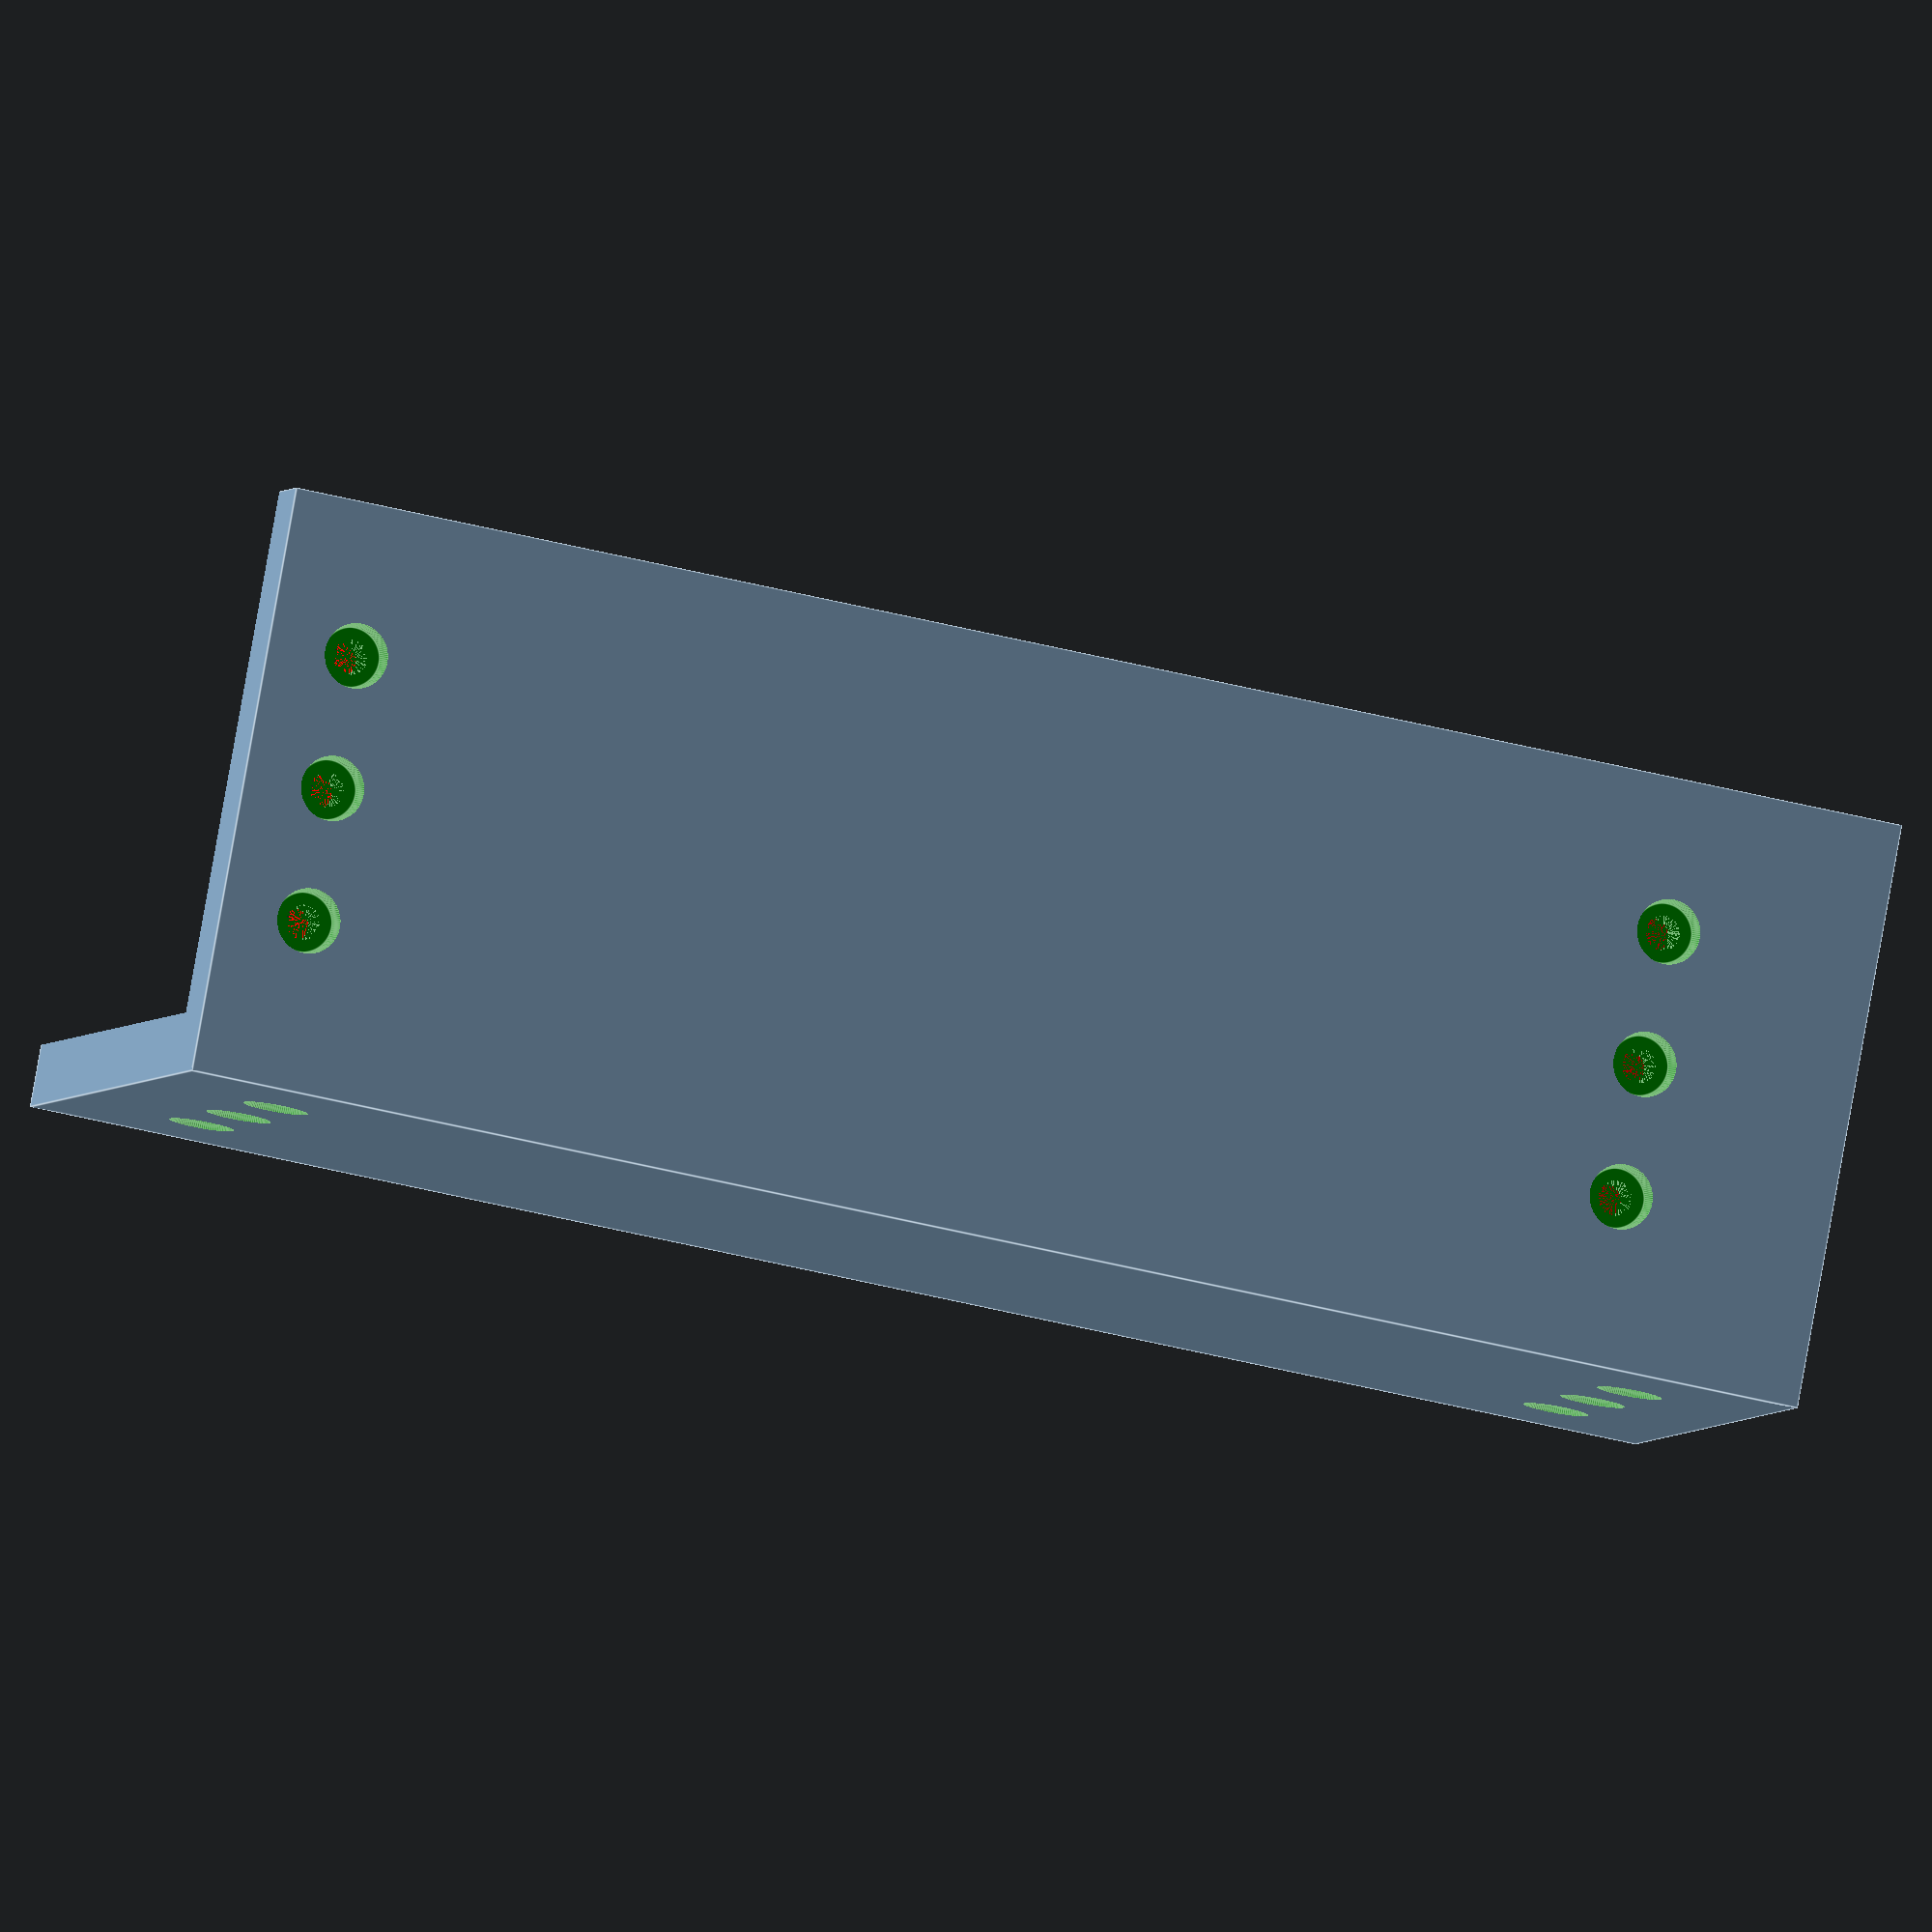
<openscad>
ext_z=25.4*4.9;
ext_overlap = 25.4*1.5;
ext_tbl_z = 25.4;
leg_y=52;
leg_x=52;
wall = 7; 

screw_r = 3.9/2;
screw_head_r = 7.3/2;
screw_head_h = 2.5;

difference(){
    translate([-wall,-wall,ext_tbl_z])
    cube([leg_x + (wall*2), leg_y + (wall*2), ext_z + ext_overlap + ext_tbl_z]);
    
    color("red")
    union(){
        translate([0,0,ext_tbl_z*2 + ext_z])
        cube([leg_x, leg_y, ext_z *2]);
        cube([leg_x *10, leg_y*10, ext_tbl_z*2]);
    }
     
    translate([12,-4.6,ext_tbl_z*1.6])
    screw();
    translate([27,-4.6,ext_tbl_z*1.6])
    screw();
    translate([42,-4.6,ext_tbl_z*1.6])
    screw();

    translate([12,-4.6,ext_z*1.6])
    screw();
    translate([27,-4.6,ext_z*1.6])
    screw();
    translate([42,-4.6,ext_z*1.6])
    screw();

    translate([-4.6,12,ext_tbl_z*1.4])
    screw(0);
    translate([-4.6,27,ext_tbl_z*1.4])
    screw(0);
    translate([-4.6,42,ext_tbl_z*1.4])
    screw(0);

    translate([-4.6,12,ext_z*1.52])
    screw(0);
    translate([-4.6,27,ext_z*1.52])
    screw(0);
    translate([-4.6,42,ext_z*1.52])
    screw(0);
}


module screw(rotation = -90){
    color("green")
    rotate([rotation,90,0]){
    cylinder(h=25.4, r1 = screw_r, r2 = screw_r-.25, $fn=100);
    translate([0,0,-screw_head_h])
    cylinder(h=screw_head_h, r1 = screw_head_r, r2 = screw_head_r-.3, $fn=100);
    }
}
</openscad>
<views>
elev=217.9 azim=147.2 roll=288.9 proj=o view=edges
</views>
